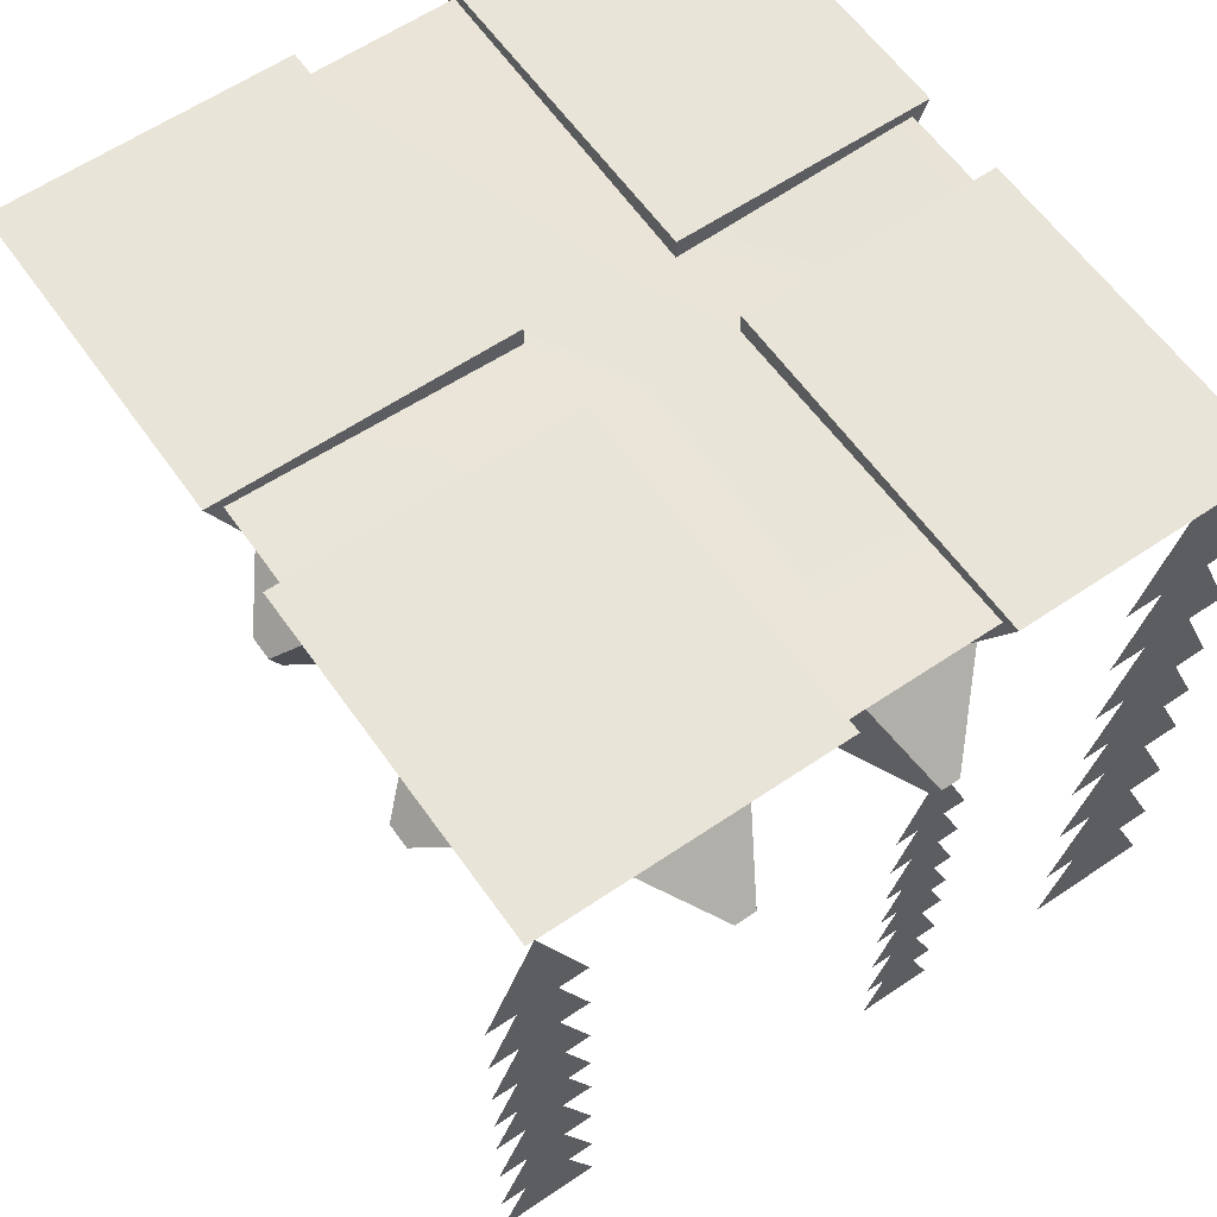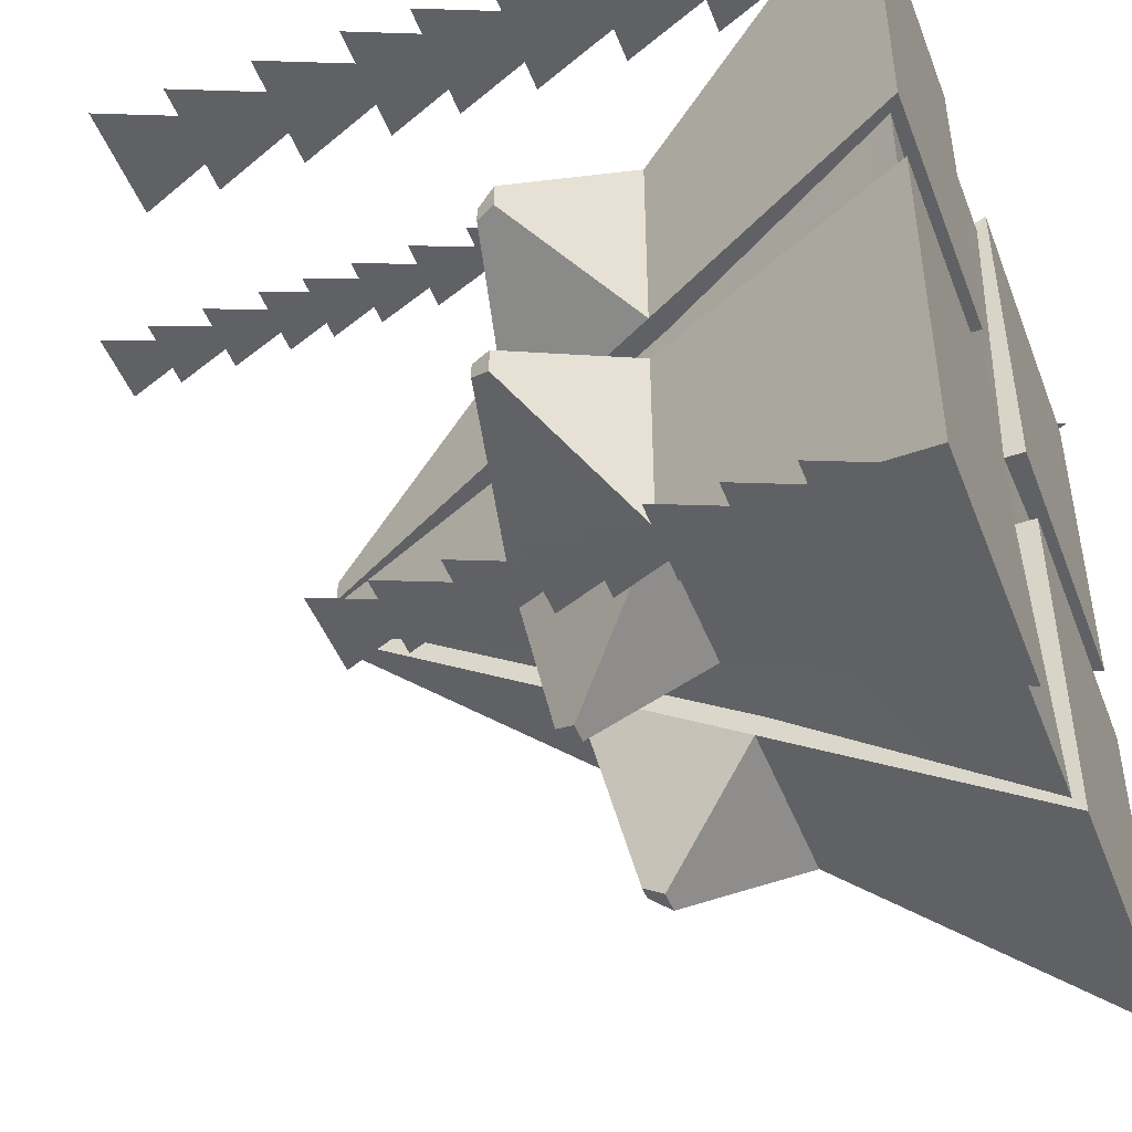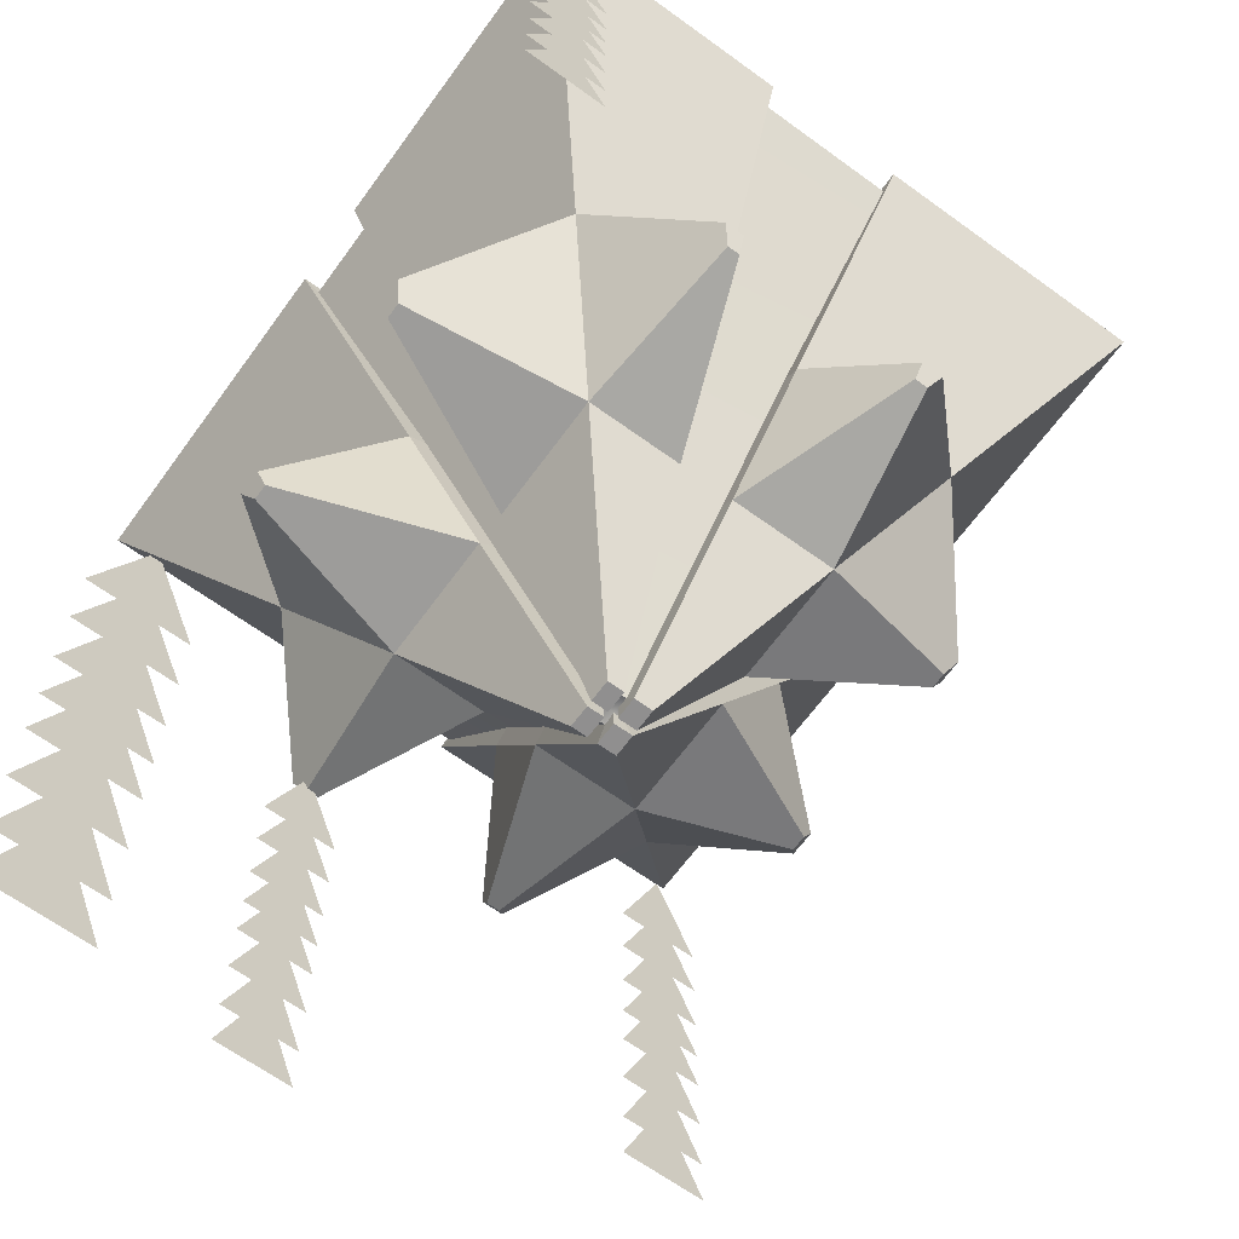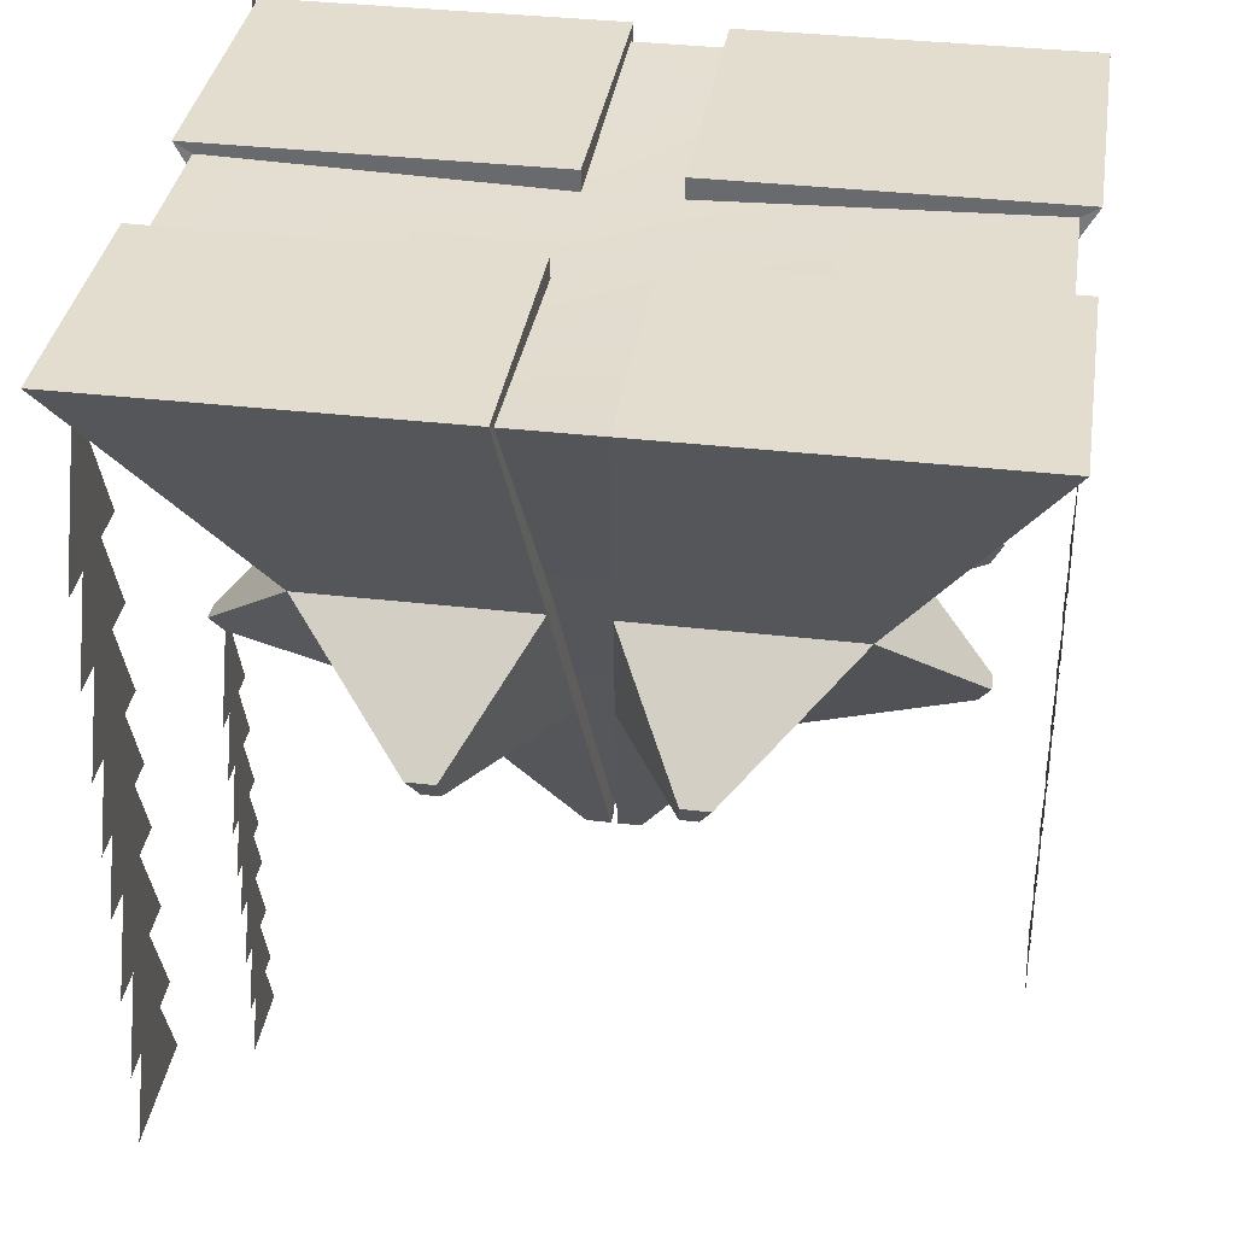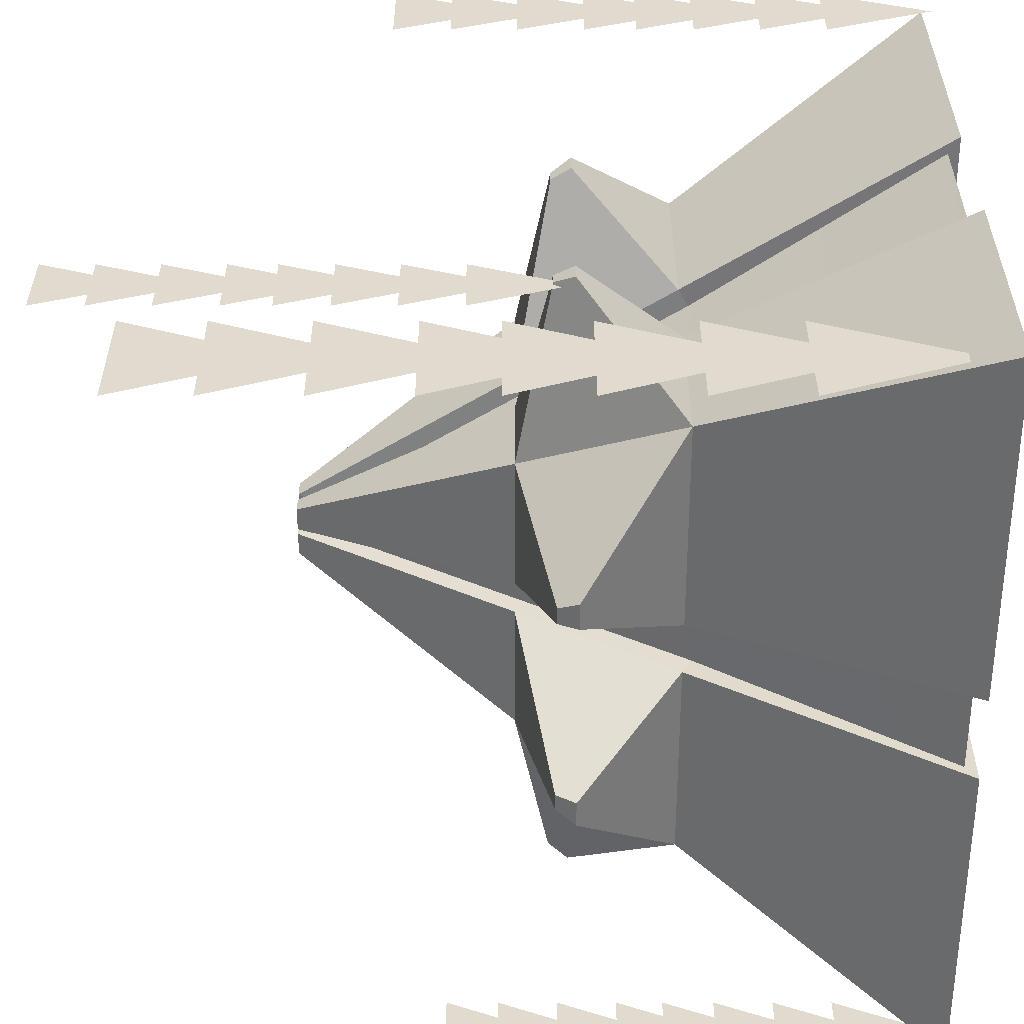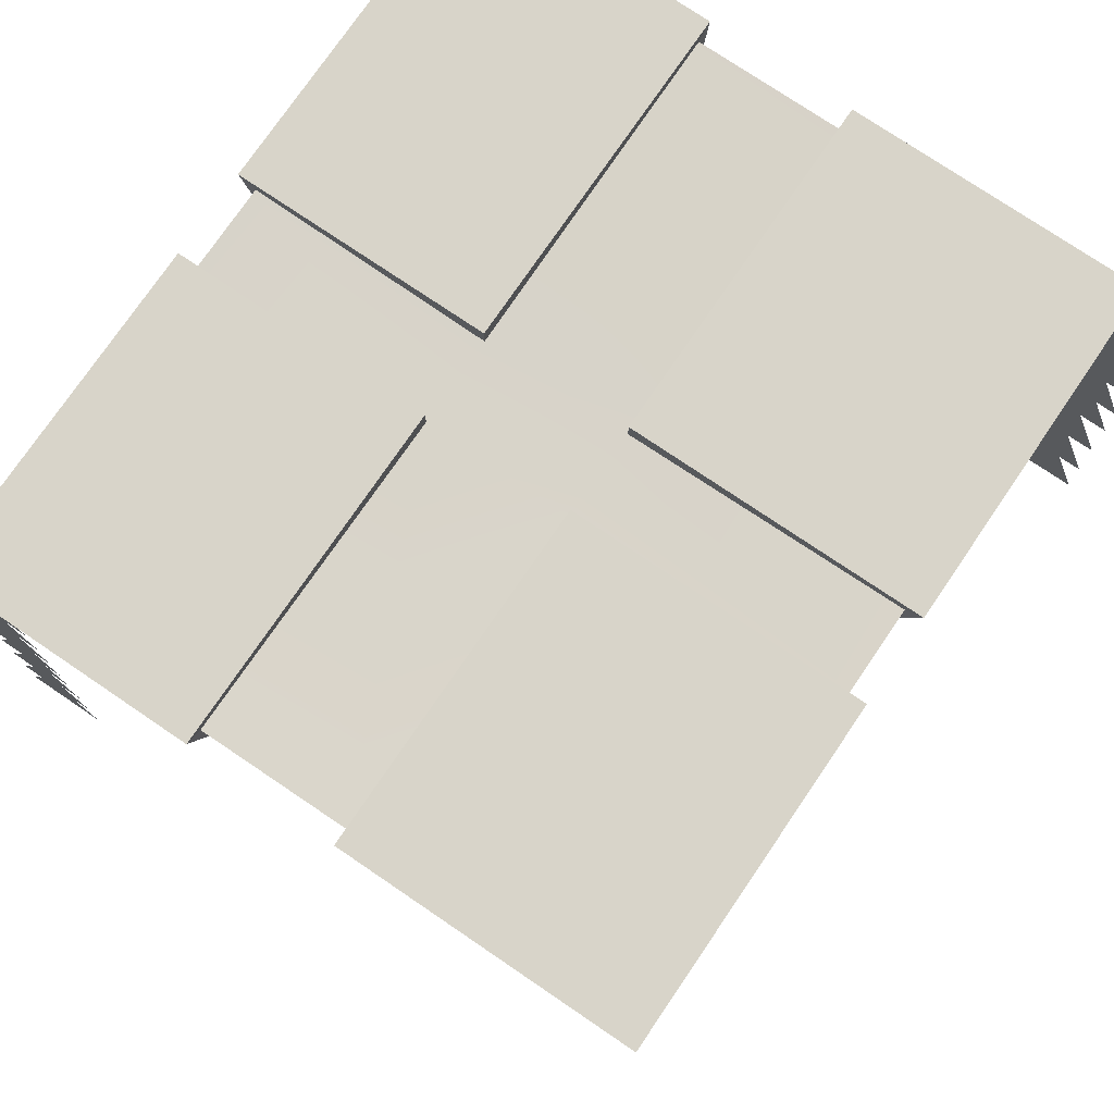
<metadata>
{"format":"obj","ext":"obj","renderer":"f3d","projection":"perspective","resolution":1024,"background":"white","views":[{"elev":60.1,"azim":-34.9,"up":"+Y"},{"elev":-46.9,"azim":110.6,"up":"+Z"},{"elev":-65.4,"azim":143.9,"up":"+Y"},{"elev":35.6,"azim":98.8,"up":"+Y"},{"elev":33.4,"azim":90.0,"up":"+Z"},{"elev":75.5,"azim":-145.8,"up":"+Y"}]}
</metadata>
<code>
v  -0.0094 0 0.0019
v  -0.0094 0 -0.0082
v  -0.0009 0 -0.0082
v  -0.0009 0 0.0019
v  -0.1516 0.2739 0.1599
v  -0.0236 0.2739 0.1599
v  -0.0236 0.2739 0.0079
v  -0.1516 0.2739 0.0079
v  -0.0086 0.093 0.0555
v  -0.0577 0.093 0.0555
v  0.0109 0 0.0019
v  0.0109 0 -0.0082
v  0.0591 0.093 -0.0027
v  0.0591 0.093 0.0555
v  0.0109 0 -0.0206
v  0.0034 0 -0.0206
v  0.0161 0.093 -0.0742
v  0.0591 0.093 -0.0742
v  -0.0094 0 -0.0206
v  -0.0094 0 -0.0107
v  -0.0577 0.093 -0.0173
v  -0.0577 0.093 -0.0742
v  0.0944 0.161 0.0947
v  0.1531 0.2739 0.1599
v  0.0408 0.2739 0.1599
v  0.0254 0.161 0.0947
v  0.0944 0.161 -0.1134
v  0.1531 0.2739 -0.1786
v  0.1531 0.2739 -0.0302
v  0.0944 0.161 -0.0222
v  -0.0929 0.161 -0.1134
v  -0.1516 0.2739 -0.1786
v  -0.0236 0.2739 -0.1786
v  -0.0142 0.161 -0.1134
v  -0.0929 0.161 0.0947
v  -0.0929 0.161 0.0012
v  -0.0009 0.0077 -0.016
v  0.0034 0.0076 -0.016
v  0.0034 0.0089 -0.0107
v  -0.0009 0.0089 -0.0107
v  -0.0236 0.2692 0.1524
v  0.0408 0.269 0.1525
v  0.0408 0.265 0.0079
v  -0.0236 0.265 0.0079
v  -0.0009 0.0077 -0.0027
v  0.0034 0.0076 -0.0027
v  0.0161 0.0988 0.0491
v  -0.0086 0.0988 0.0491
v  -0.0009 0 -0.0206
v  -0.0086 0.093 -0.0742
v  -0.0142 0.161 0.0947
v  -0.0236 0.2692 -0.171
v  0.0408 0.269 -0.1712
v  0.0254 0.1654 -0.1057
v  -0.0142 0.1654 -0.1057
v  -0.0086 0.0988 -0.0678
v  0.0161 0.0988 -0.0678
v  -0.0142 0.1654 0.087
v  0.0254 0.1654 0.087
v  0.0109 0 -0.0107
v  0.0034 0 -0.0107
v  0.1531 0.2739 0.0079
v  0.0408 0.2739 0.0079
v  0.0034 0 0.0019
v  0.0161 0.093 0.0555
v  0.0408 0.2739 -0.1786
v  0.0254 0.161 -0.1134
v  -0.0047 0.0076 -0.0082
v  -0.0047 0.0076 -0.0107
v  -0.0009 0.0089 -0.0082
v  -0.0236 0.265 -0.0302
v  -0.1441 0.2691 -0.0302
v  -0.1441 0.2691 0.0079
v  0.0062 0.0076 -0.0082
v  0.0061 0.0076 -0.0107
v  0.0526 0.0985 -0.0173
v  0.0526 0.0986 -0.0027
v  -0.0577 0.093 -0.0027
v  0.0944 0.161 0.0012
v  -0.085 0.1651 -0.0222
v  -0.085 0.1651 0.0012
v  0.0034 0.0089 -0.0082
v  0.0408 0.265 -0.0302
v  0.0034 0 -0.0082
v  0.1456 0.2691 0.0079
v  0.1456 0.2691 -0.0302
v  -0.0511 0.0986 -0.0027
v  -0.0511 0.0985 -0.0173
v  0.0865 0.1651 0.0012
v  0.0865 0.1651 -0.0222
v  -0.0009 0 -0.0107
v  -0.0236 0.2739 -0.0302
v  -0.1516 0.2739 -0.0302
v  0.0591 0.093 -0.0173
v  -0.0929 0.161 -0.0222
v  0.0408 0.2739 -0.0302
v  -0.039 0.1079 0.1332
v  -0.0397 0.1165 0.1381
v  -0.0496 0.1165 0.1381
v  -0.0451 0.1079 0.1332
v  0.1366 0.1091 0.0322
v  0.141 0.1176 0.0327
v  0.141 0.1176 0.0444
v  0.1366 0.1091 0.0395
v  0.0446 0.1079 -0.1502
v  0.0458 0.1165 -0.1551
v  0.0545 0.1165 -0.1551
v  0.0501 0.1079 -0.1502
v  -0.1261 0.1091 -0.0518
v  -0.1306 0.1176 -0.0524
v  -0.1306 0.1176 -0.0639
v  -0.1261 0.1091 -0.059
v  -0.0451 0.1079 -0.1502
v  -0.0496 0.1165 -0.1551
v  -0.0397 0.1165 -0.1551
v  -0.039 0.1079 -0.1502
v  0.0501 0.1079 0.1332
v  0.0545 0.1165 0.1381
v  0.0458 0.1165 0.1381
v  0.0446 0.1079 0.1332
v  -0.1261 0.1091 0.0395
v  -0.1306 0.1176 0.0444
v  -0.1306 0.1176 0.0327
v  -0.1261 0.1091 0.0322
v  0.1366 0.1091 -0.059
v  0.141 0.1176 -0.0639
v  0.141 0.1176 -0.0524
v  0.1366 0.1091 -0.0518
g Box015
f 1 2 3 4
f 5 6 7 8
f 1 4 9 10
f 11 12 13 14
f 15 16 17 18
f 19 20 21 22
f 23 24 25 26
f 27 28 29 30
f 31 32 33 34
f 35 5 8 36
f 37 38 39 40
f 41 42 43 44
f 45 46 47 48
f 49 19 22 50
f 6 5 35 51
f 52 53 54 55
f 38 37 56 57
f 42 41 58 59
f 16 15 60 61
f 25 24 62 63
f 64 11 14 65
f 66 28 27 67
f 68 69 40 70
f 44 71 72 73
f 74 75 76 77
f 2 1 10 78
f 62 24 23 79
f 73 72 80 81
f 82 46 45 70
f 43 83 71 44
f 12 11 64 84
f 85 86 83 43
f 69 68 87 88
f 86 85 89 90
f 39 82 70 40
f 75 74 82 39
f 20 19 49 91
f 92 33 32 93
f 60 15 18 94
f 93 32 31 95
f 83 53 52 71
f 29 28 66 96
f 91 49 37 40
f 49 50 56 37
f 34 33 52 55
f 33 92 71 52
f 92 93 72 71
f 93 95 80 72
f 95 21 88 80
f 20 91 40 69
f 7 6 41 44
f 6 51 58 41
f 51 9 48 58
f 4 3 70 45
f 3 2 68 70
f 2 78 87 68
f 36 8 73 81
f 8 7 44 73
f 67 17 57 54
f 16 61 39 38
f 61 60 75 39
f 60 94 76 75
f 30 29 86 90
f 29 96 83 86
f 96 66 53 83
f 66 67 54 53
f 26 25 42 59
f 25 63 43 42
f 63 62 85 43
f 62 79 89 85
f 79 13 77 89
f 12 84 82 74
f 84 64 46 82
f 64 65 47 46
f 97 98 99 100
f 101 102 103 104
f 105 106 107 108
f 109 110 111 112
f 47 59 58 48
f 113 114 115 116
f 56 55 54 57
f 117 118 119 120
f 76 90 89 77
f 121 122 123 124
f 87 81 80 88
f 125 126 127 128
f 50 34 55 56
f 21 20 69 88
f 9 4 45 48
f 78 36 81 87
f 17 16 38 57
f 94 30 90 76
f 13 12 74 77
f 65 26 59 47
f 9 51 98 97
f 51 35 99 98
f 35 10 100 99
f 10 9 97 100
f 13 79 102 101
f 79 23 103 102
f 23 14 104 103
f 14 13 101 104
f 17 67 106 105
f 67 27 107 106
f 27 18 108 107
f 18 17 105 108
f 21 95 110 109
f 95 31 111 110
f 31 22 112 111
f 22 21 109 112
f 22 31 114 113
f 31 34 115 114
f 34 50 116 115
f 50 22 113 116
f 14 23 118 117
f 23 26 119 118
f 26 65 120 119
f 65 14 117 120
f 10 35 122 121
f 35 36 123 122
f 36 78 124 123
f 78 10 121 124
f 18 27 126 125
f 27 30 127 126
f 30 94 128 127
f 94 18 125 128
v  -0.1691 0.2298 0.1613
v  -0.1289 0.2298 0.1613
v  -0.149 0.278 0.1613
v  -0.1691 0.2006 0.1613
v  -0.1289 0.2006 0.1613
v  -0.149 0.2488 0.1613
v  -0.1691 0.1715 0.1613
v  -0.1289 0.1715 0.1613
v  -0.149 0.2196 0.1613
v  -0.1691 0.1463 0.1613
v  -0.1289 0.1463 0.1613
v  -0.149 0.1944 0.1613
v  -0.1691 0.1235 0.1613
v  -0.1289 0.1235 0.1613
v  -0.149 0.1716 0.1613
v  -0.1691 0.0943 0.1613
v  -0.1289 0.0943 0.1613
v  -0.149 0.1424 0.1613
v  -0.1691 0.0651 0.1613
v  -0.1289 0.0651 0.1613
v  -0.149 0.1133 0.1613
v  -0.1691 0.0399 0.1613
v  -0.1289 0.0399 0.1613
v  -0.149 0.088 0.1613
g Plane008
f 129 130 131
f 132 133 134
f 135 136 137
f 138 139 140
f 141 142 143
f 144 145 146
f 147 148 149
f 150 151 152
v  0.0335 0.0741 0.1322
v  0.067 0.0741 0.1322
v  0.0503 0.1168 0.1322
v  0.0335 0.0482 0.1322
v  0.067 0.0482 0.1322
v  0.0503 0.0909 0.1322
v  0.0335 0.0224 0.1322
v  0.067 0.0224 0.1322
v  0.0503 0.0651 0.1322
v  0.0335 0.0001 0.1322
v  0.067 0.0001 0.1322
v  0.0503 0.0427 0.1322
v  0.0335 -0.0201 0.1322
v  0.067 -0.0201 0.1322
v  0.0503 0.0225 0.1322
v  0.0335 -0.046 0.1322
v  0.067 -0.046 0.1322
v  0.0503 -0.0034 0.1322
v  0.0335 -0.0718 0.1322
v  0.067 -0.0718 0.1322
v  0.0503 -0.0292 0.1322
v  0.0335 -0.0942 0.1322
v  0.067 -0.0942 0.1322
v  0.0503 -0.0515 0.1322
g Plane009
f 153 154 155
f 156 157 158
f 159 160 161
f 162 163 164
f 165 166 167
f 168 169 170
f 171 172 173
f 174 175 176
v  0.1094 0.1993 0.1494
v  0.1629 0.1993 0.1494
v  0.1362 0.2633 0.1494
v  0.1094 0.1605 0.1494
v  0.1629 0.1605 0.1494
v  0.1362 0.2245 0.1494
v  0.1094 0.1218 0.1494
v  0.1629 0.1218 0.1494
v  0.1362 0.1858 0.1494
v  0.1094 0.0883 0.1494
v  0.1629 0.0883 0.1494
v  0.1362 0.1522 0.1494
v  0.1094 0.058 0.1494
v  0.1629 0.058 0.1494
v  0.1362 0.1219 0.1494
v  0.1094 0.0191 0.1494
v  0.1629 0.0191 0.1494
v  0.1362 0.0831 0.1494
v  0.1094 -0.0195 0.1494
v  0.1629 -0.0195 0.1494
v  0.1362 0.0444 0.1494
v  0.1094 -0.0531 0.1494
v  0.1629 -0.0531 0.1494
v  0.1362 0.0109 0.1494
g Plane010
f 177 178 179
f 180 181 182
f 183 184 185
f 186 187 188
f 189 190 191
f 192 193 194
f 195 196 197
f 198 199 200
v  0.1248 0.2286 -0.1757
v  0.1597 0.2286 -0.1757
v  0.1423 0.2704 -0.1757
v  0.1248 0.2033 -0.1757
v  0.1597 0.2033 -0.1757
v  0.1423 0.245 -0.1757
v  0.1248 0.178 -0.1757
v  0.1597 0.178 -0.1757
v  0.1423 0.2198 -0.1757
v  0.1248 0.1561 -0.1757
v  0.1597 0.1561 -0.1757
v  0.1423 0.1979 -0.1757
v  0.1248 0.1363 -0.1757
v  0.1597 0.1363 -0.1757
v  0.1423 0.1781 -0.1757
v  0.1248 0.111 -0.1757
v  0.1597 0.111 -0.1757
v  0.1423 0.1528 -0.1757
v  0.1248 0.0858 -0.1757
v  0.1597 0.0858 -0.1757
v  0.1423 0.1275 -0.1757
v  0.1248 0.0639 -0.1757
v  0.1597 0.0639 -0.1757
v  0.1423 0.1056 -0.1757
g Plane011
f 201 202 203
f 204 205 206
f 207 208 209
f 210 211 212
f 213 214 215
f 216 217 218
f 219 220 221
f 222 223 224

</code>
